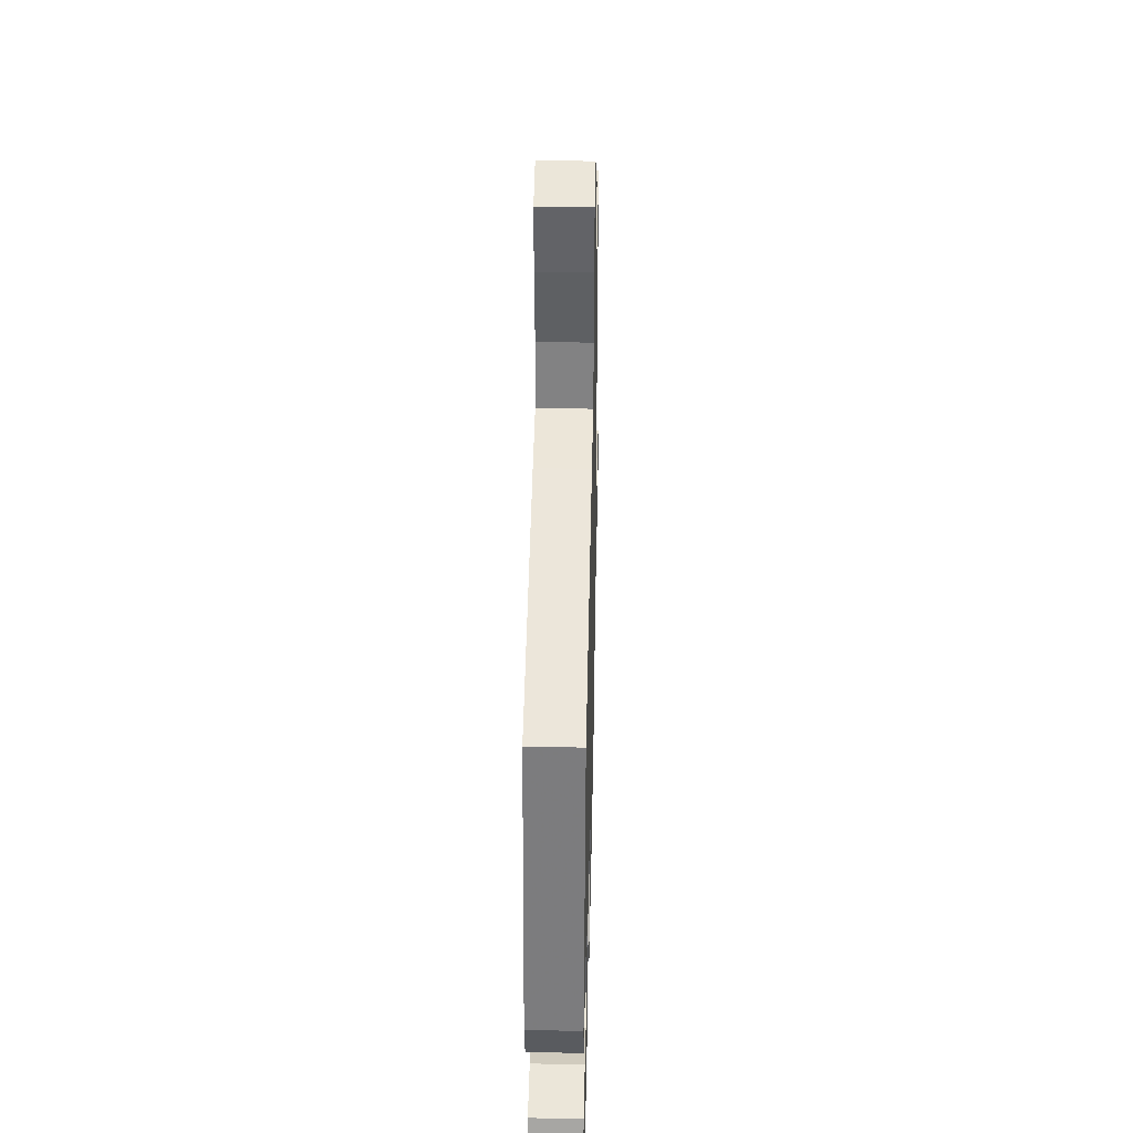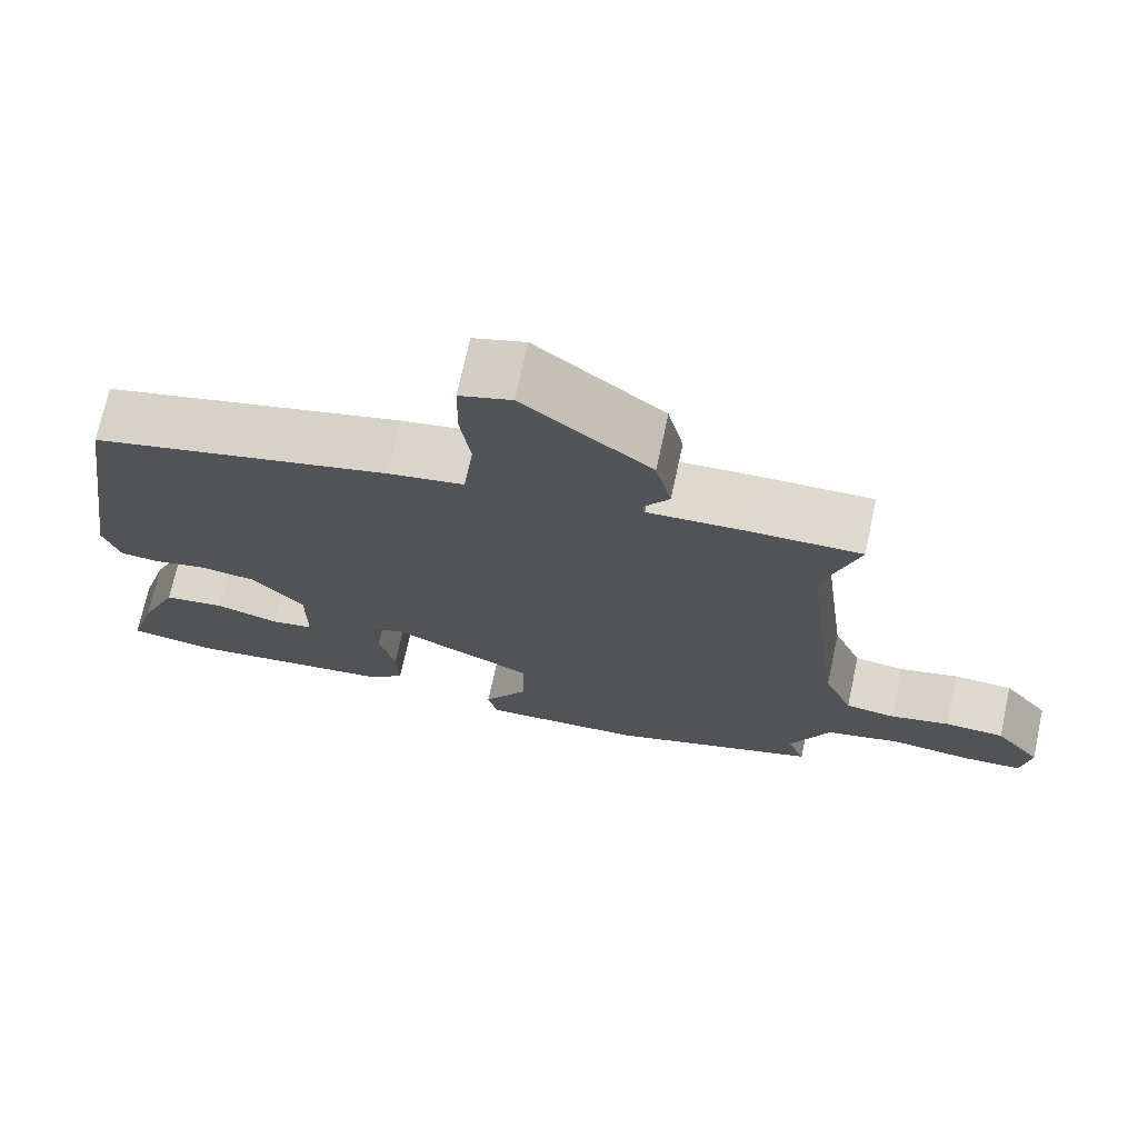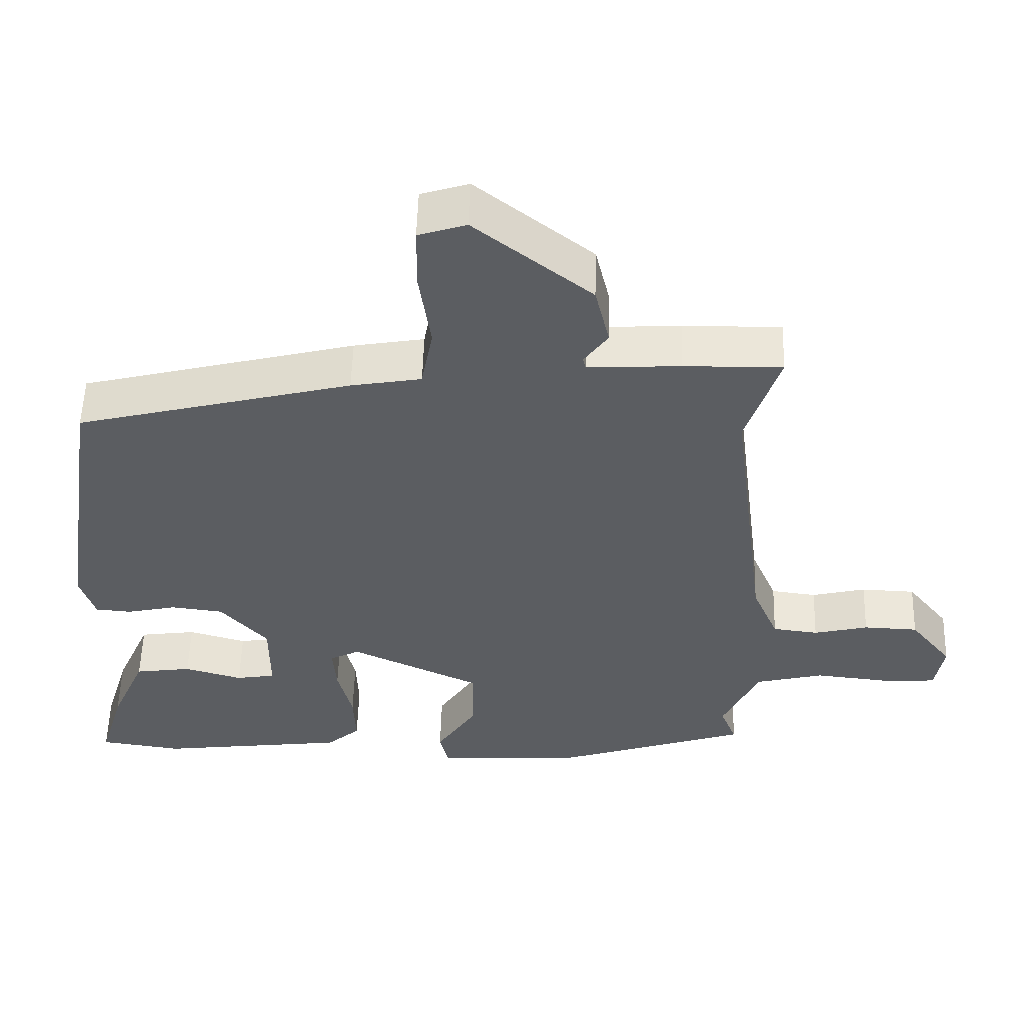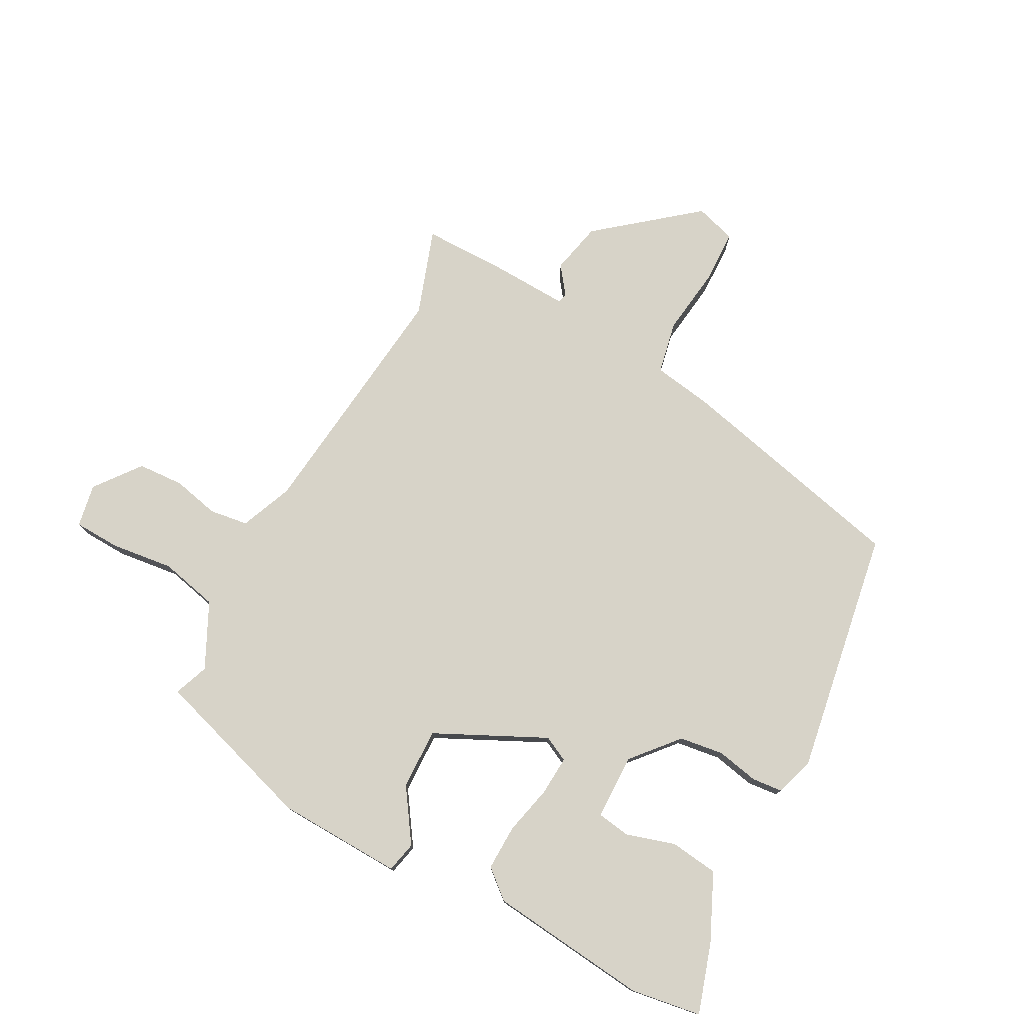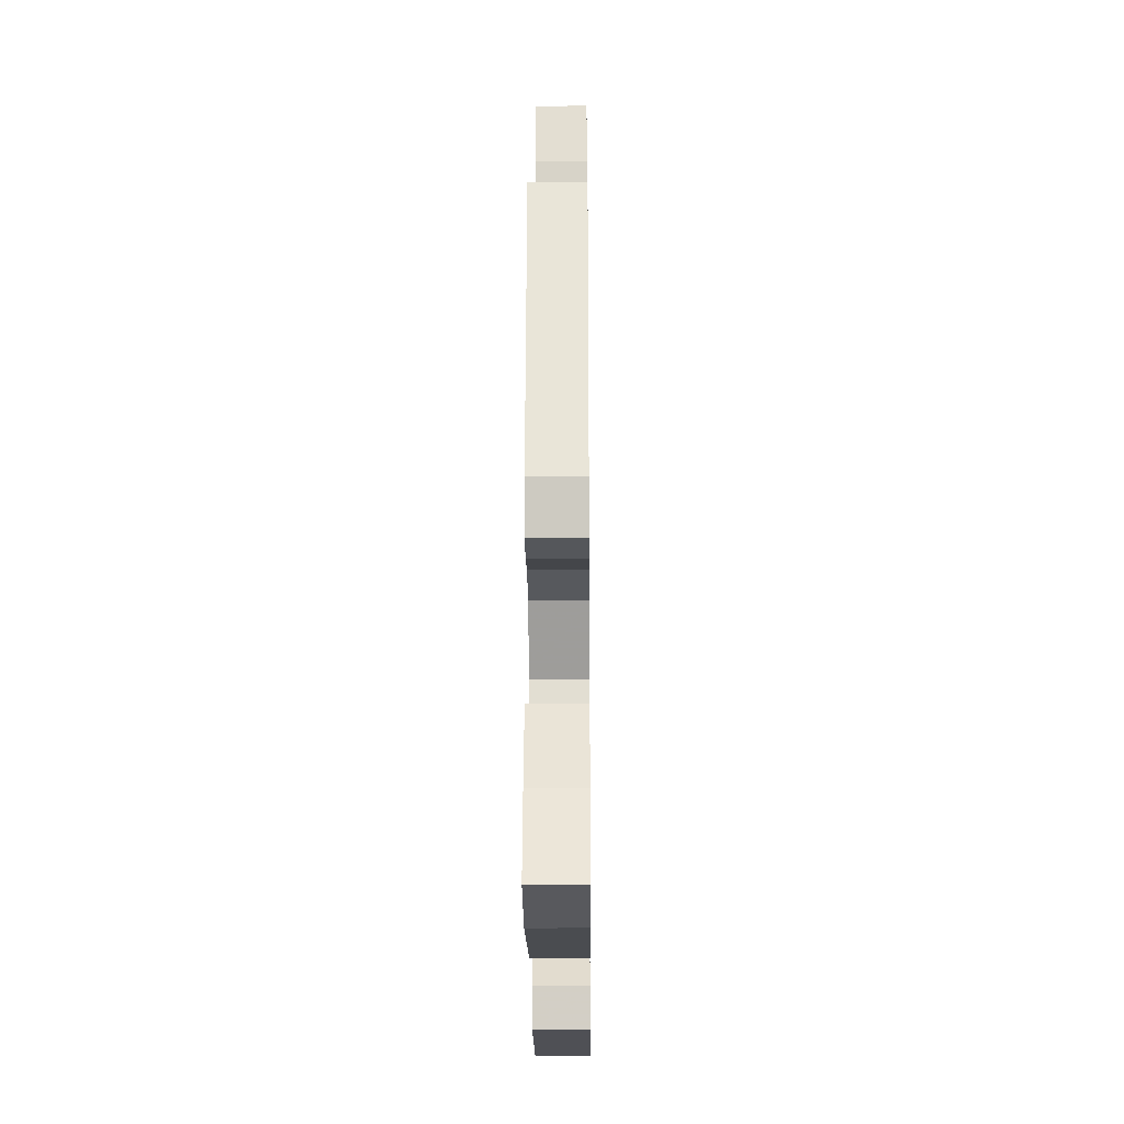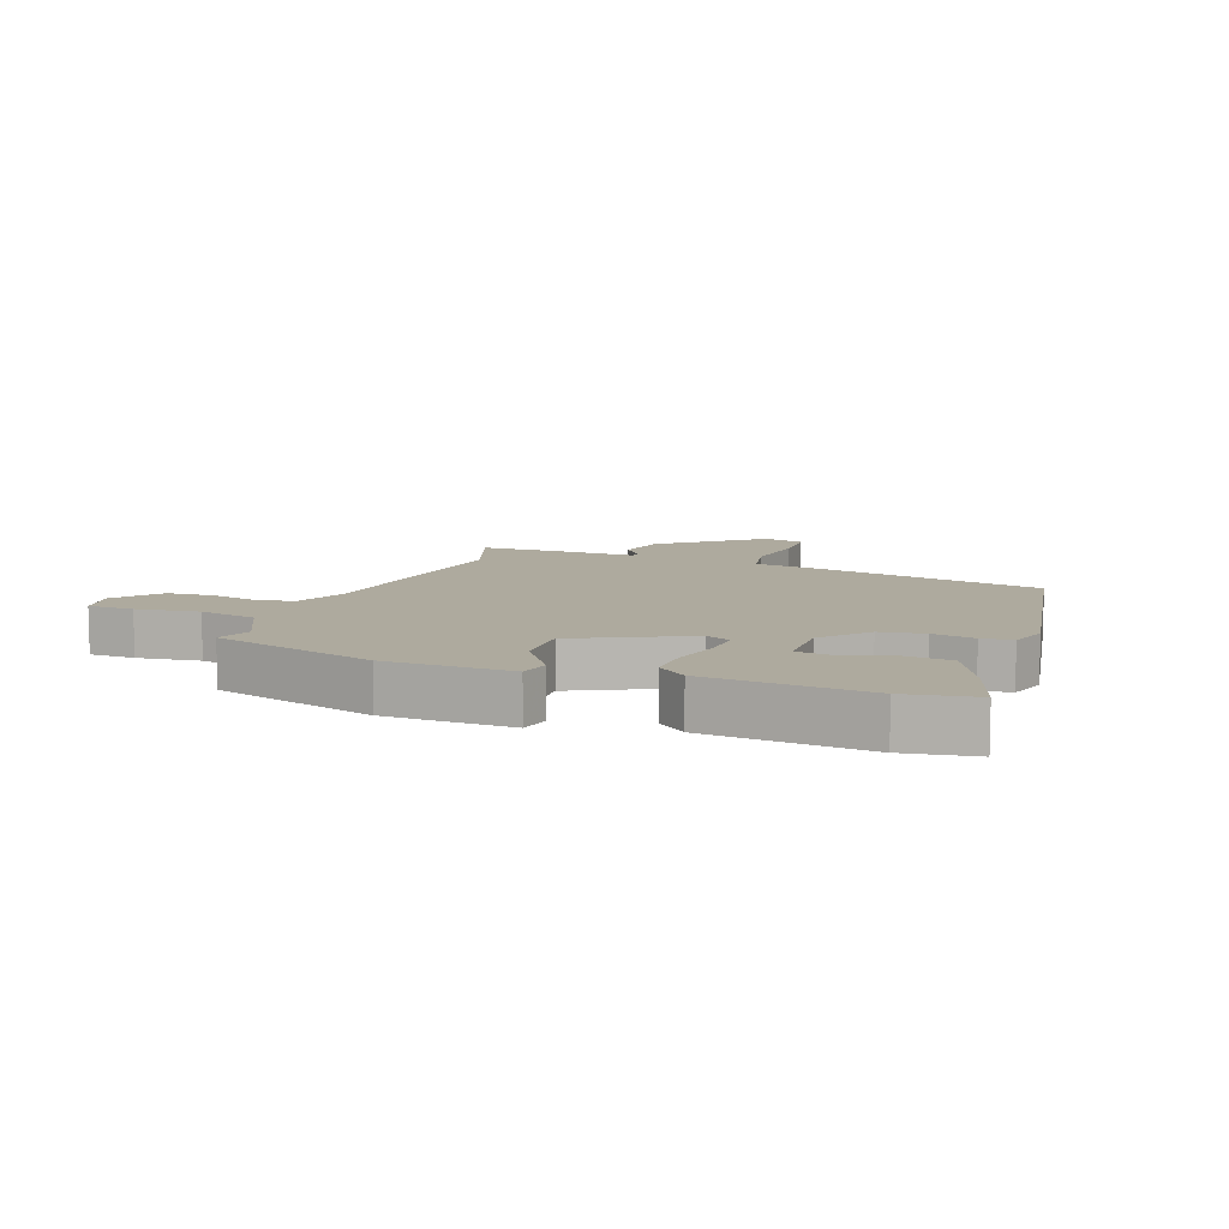
<metadata>
{"format":"obj","ext":"obj","renderer":"f3d","projection":"perspective","resolution":1024,"background":"white","views":[{"elev":39.5,"azim":-88.7,"up":"+Z"},{"elev":71.6,"azim":12.2,"up":"+Z"},{"elev":53.9,"azim":1.6,"up":"+Z"},{"elev":77.1,"azim":-152.7,"up":"+Y"},{"elev":-22.1,"azim":-89.5,"up":"+Z"},{"elev":9.2,"azim":-161.0,"up":"+Y"}]}
</metadata>
<code>
v 0.506 0.07 0.518
v 0.46 0.07 0.377
v 0.511 0.07 -0.025
v 0.547 0.07 -0.109
v 0.61 0.07 -0.117
v 0.685 0.07 -0.099
v 0.76 0.07 -0.102
v 0.818 0.07 -0.175
v 0.806 0.07 -0.245
v 0.731 0.07 -0.249
v 0.629 0.07 -0.238
v 0.535 0.07 -0.261
v 0.485 0.07 -0.367
v 0.507 0.07 -0.423
v 0.242 0.07 -0.51
v 0.038 0.07 -0.52
v 0.026 0.07 -0.47
v 0.082 0.07 -0.384
v 0.083 0.07 -0.285
v -0.097 0.07 -0.201
v -0.138 0.07 -0.222
v -0.133 0.07 -0.286
v -0.113 0.07 -0.366
v -0.11 0.07 -0.44
v -0.156 0.07 -0.48
v -0.416 0.07 -0.512
v -0.53 0.07 -0.496
v -0.496 0.07 -0.383
v -0.448 0.07 -0.274
v -0.37 0.07 -0.263
v -0.29 0.07 -0.286
v -0.236 0.07 -0.277
v -0.236 0.07 -0.17
v -0.301 0.07 -0.097
v -0.373 0.07 -0.088
v -0.441 0.07 -0.103
v -0.491 0.07 -0.099
v -0.512 0.07 -0.035
v -0.452 0.07 0.365
v -0.073 0.07 0.46
v 0.024 0.07 0.477
v 0.04 0.07 0.563
v 0.024 0.07 0.673
v 0.025 0.07 0.761
v 0.091 0.07 0.782
v 0.252 0.07 0.655
v 0.272 0.07 0.571
v 0.239 0.07 0.525
v 0.243 0.07 0.509
v 0.371 0.07 0.516
v 0.506 0 0.518
v 0.46 0 0.377
v 0.511 0 -0.025
v 0.547 0 -0.109
v 0.61 0 -0.117
v 0.685 0 -0.099
v 0.76 0 -0.102
v 0.818 0 -0.175
v 0.806 0 -0.245
v 0.731 0 -0.249
v 0.629 0 -0.238
v 0.535 0 -0.261
v 0.485 0 -0.367
v 0.507 0 -0.423
v 0.242 0 -0.51
v 0.038 0 -0.52
v 0.026 0 -0.47
v 0.082 0 -0.384
v 0.083 0 -0.285
v -0.097 0 -0.201
v -0.138 0 -0.222
v -0.133 0 -0.286
v -0.113 0 -0.366
v -0.11 0 -0.44
v -0.156 0 -0.48
v -0.416 0 -0.512
v -0.53 0 -0.496
v -0.496 0 -0.383
v -0.448 0 -0.274
v -0.37 0 -0.263
v -0.29 0 -0.286
v -0.236 0 -0.277
v -0.236 0 -0.17
v -0.301 0 -0.097
v -0.373 0 -0.088
v -0.441 0 -0.103
v -0.491 0 -0.099
v -0.512 0 -0.035
v -0.452 0 0.365
v -0.073 0 0.46
v 0.024 0 0.477
v 0.04 0 0.563
v 0.024 0 0.673
v 0.025 0 0.761
v 0.091 0 0.782
v 0.252 0 0.655
v 0.272 0 0.571
v 0.239 0 0.525
v 0.243 0 0.509
v 0.371 0 0.516
f 49 50 1 2
f 46 47 48
f 45 46 48
f 44 45 48
f 43 44 48
f 42 43 48
f 41 42 48 49
f 41 49 2
f 40 41 2
f 39 40 2
f 38 39 2
f 37 38 2
f 36 37 2
f 35 36 2
f 29 30 31
f 28 29 31
f 27 28 31
f 26 27 31
f 25 26 31
f 24 25 31
f 23 24 31
f 22 23 31 32
f 21 22 32 33
f 16 17 18
f 15 16 18
f 14 15 18
f 13 14 18
f 12 13 18 19
f 11 12 19 20
f 9 10 11
f 8 9 11
f 7 8 11
f 6 7 11
f 5 6 11
f 4 5 11 20
f 34 35 2 3
f 20 21 33 34
f 3 4 20 34
f 52 51 100 99
f 98 97 96
f 98 96 95
f 98 95 94
f 98 94 93
f 98 93 92
f 99 98 92 91
f 52 99 91
f 52 91 90
f 52 90 89
f 52 89 88
f 52 88 87
f 52 87 86
f 52 86 85
f 81 80 79
f 81 79 78
f 81 78 77
f 81 77 76
f 81 76 75
f 81 75 74
f 81 74 73
f 82 81 73 72
f 83 82 72 71
f 68 67 66
f 68 66 65
f 68 65 64
f 68 64 63
f 69 68 63 62
f 70 69 62 61
f 61 60 59
f 61 59 58
f 61 58 57
f 61 57 56
f 61 56 55
f 70 61 55 54
f 53 52 85 84
f 84 83 71 70
f 84 70 54 53
f 1 51 52 2
f 2 52 53 3
f 3 53 54 4
f 4 54 55 5
f 5 55 56 6
f 6 56 57 7
f 7 57 58 8
f 8 58 59 9
f 9 59 60 10
f 10 60 61 11
f 11 61 62 12
f 12 62 63 13
f 13 63 64 14
f 14 64 65 15
f 15 65 66 16
f 16 66 67 17
f 17 67 68 18
f 18 68 69 19
f 19 69 70 20
f 20 70 71 21
f 21 71 72 22
f 22 72 73 23
f 23 73 74 24
f 24 74 75 25
f 25 75 76 26
f 26 76 77 27
f 27 77 78 28
f 28 78 79 29
f 29 79 80 30
f 30 80 81 31
f 31 81 82 32
f 32 82 83 33
f 33 83 84 34
f 34 84 85 35
f 35 85 86 36
f 36 86 87 37
f 37 87 88 38
f 38 88 89 39
f 39 89 90 40
f 40 90 91 41
f 41 91 92 42
f 42 92 93 43
f 43 93 94 44
f 44 94 95 45
f 45 95 96 46
f 46 96 97 47
f 47 97 98 48
f 48 98 99 49
f 49 99 100 50
f 50 100 51 1

</code>
